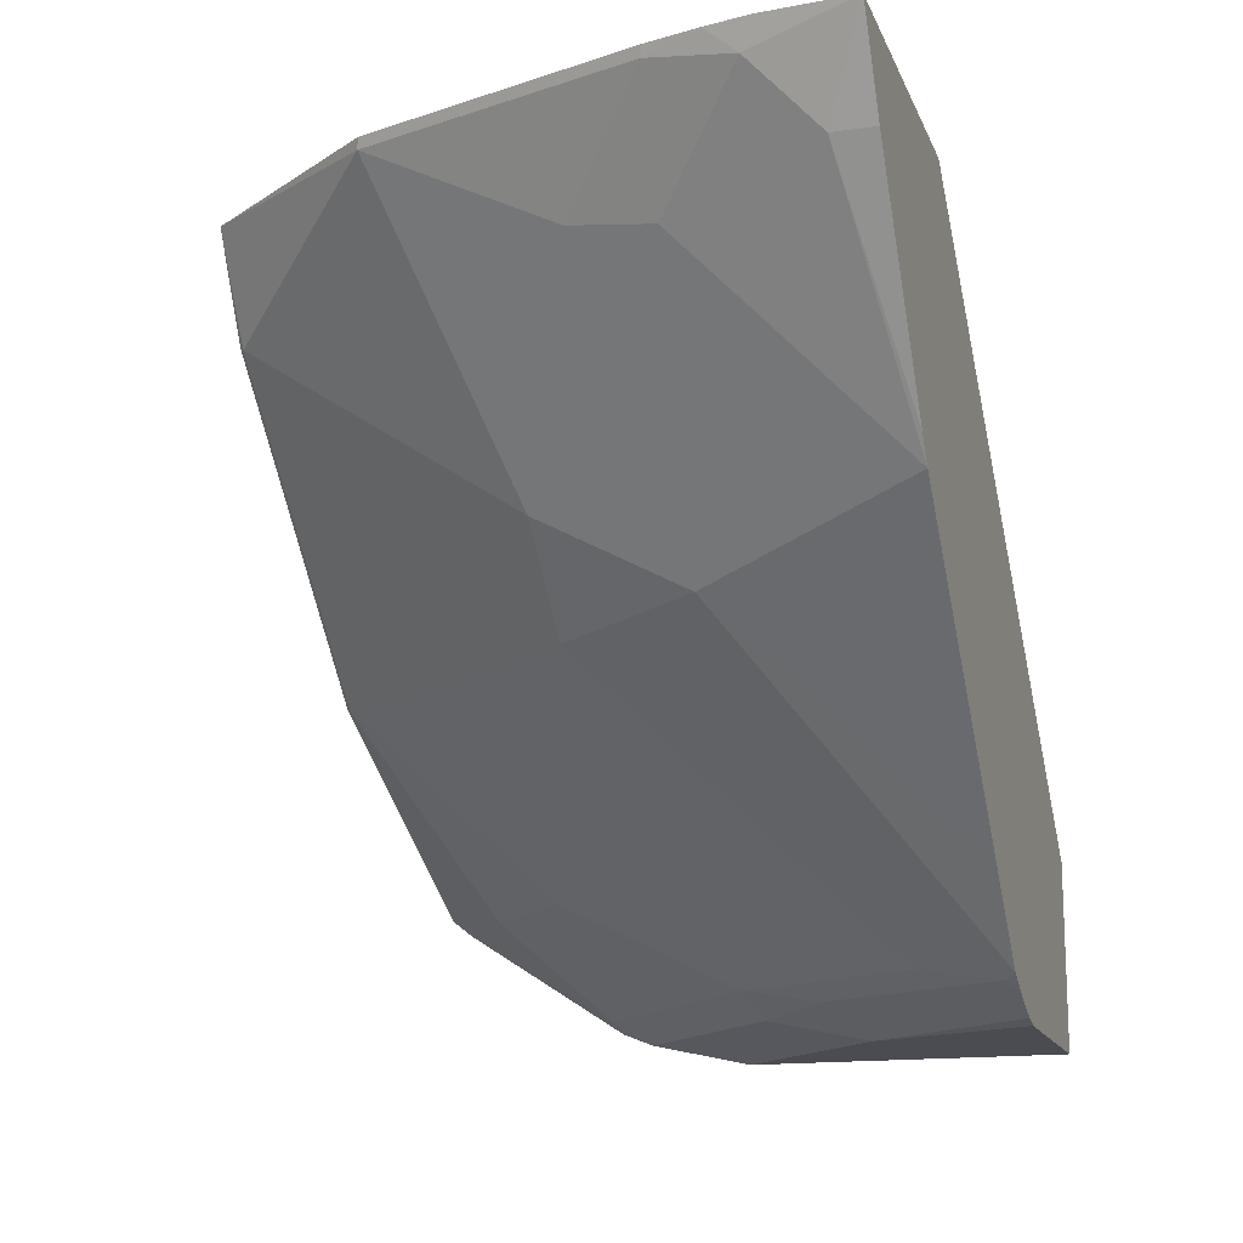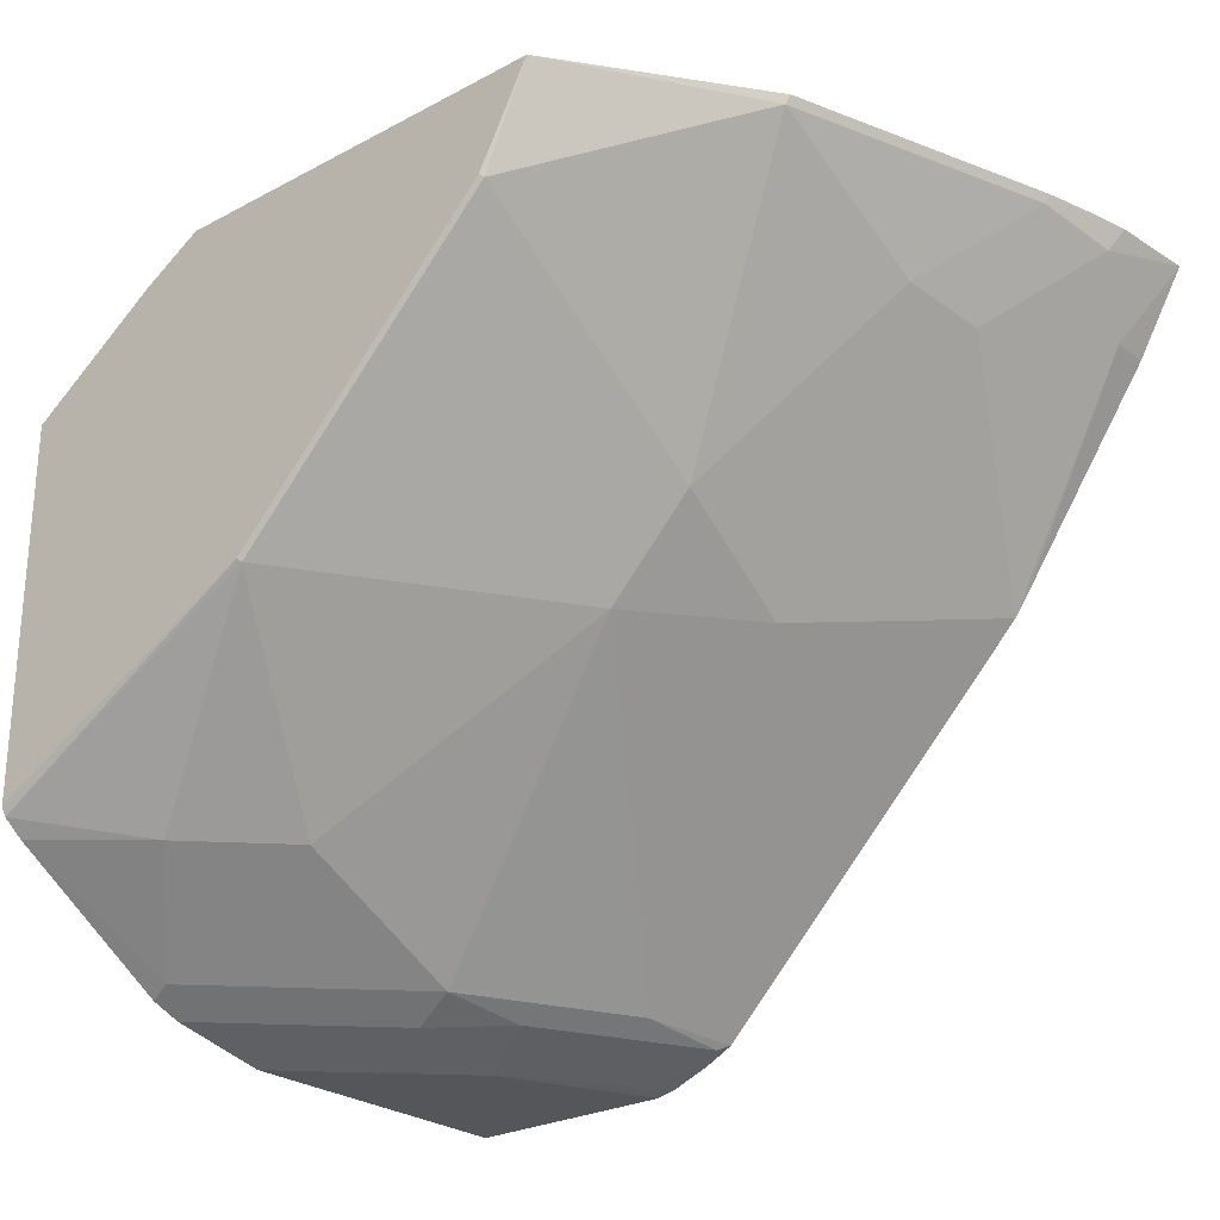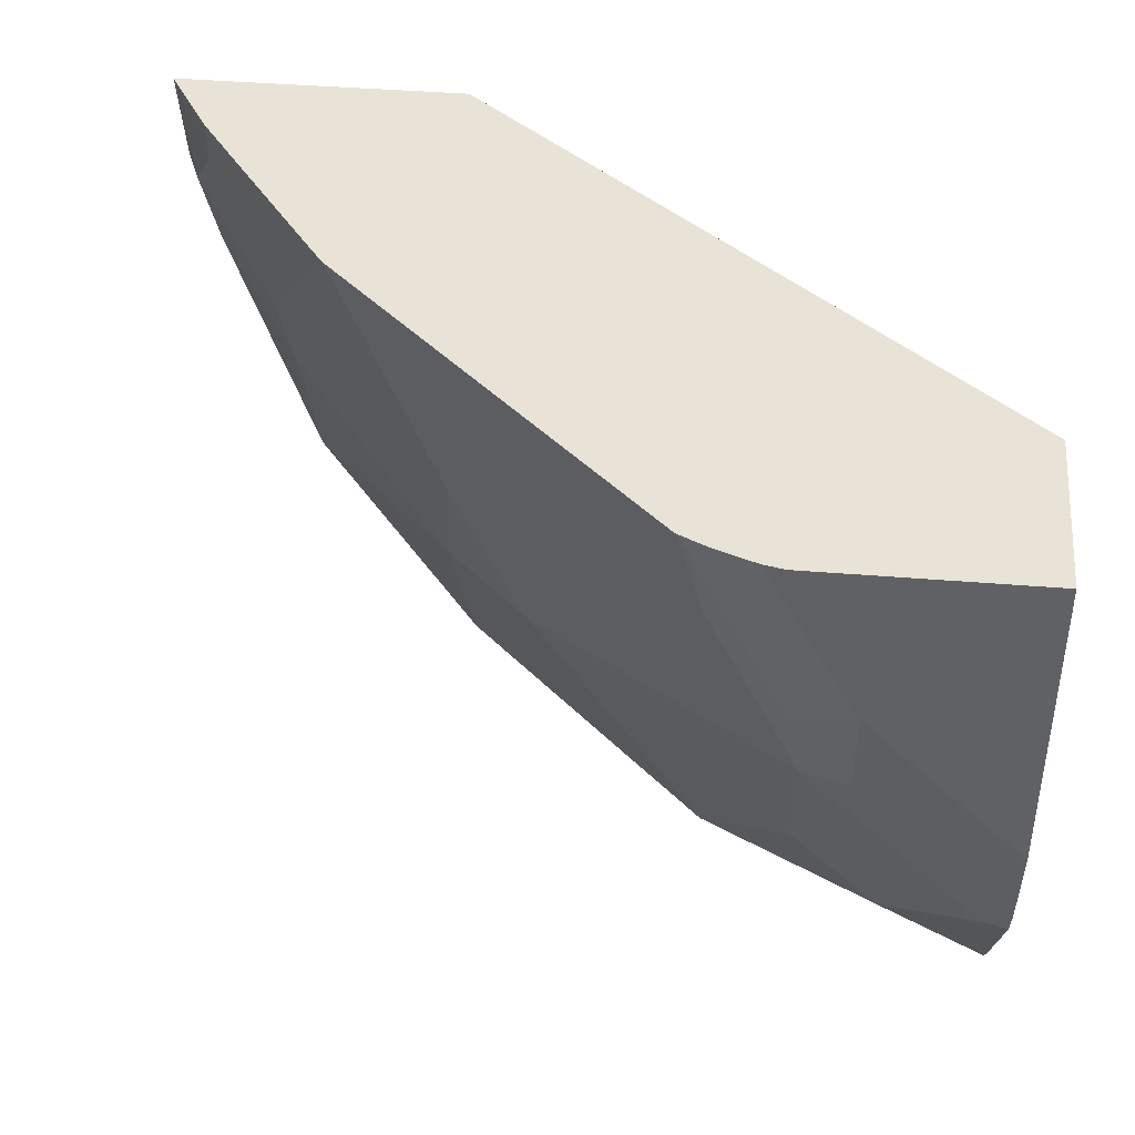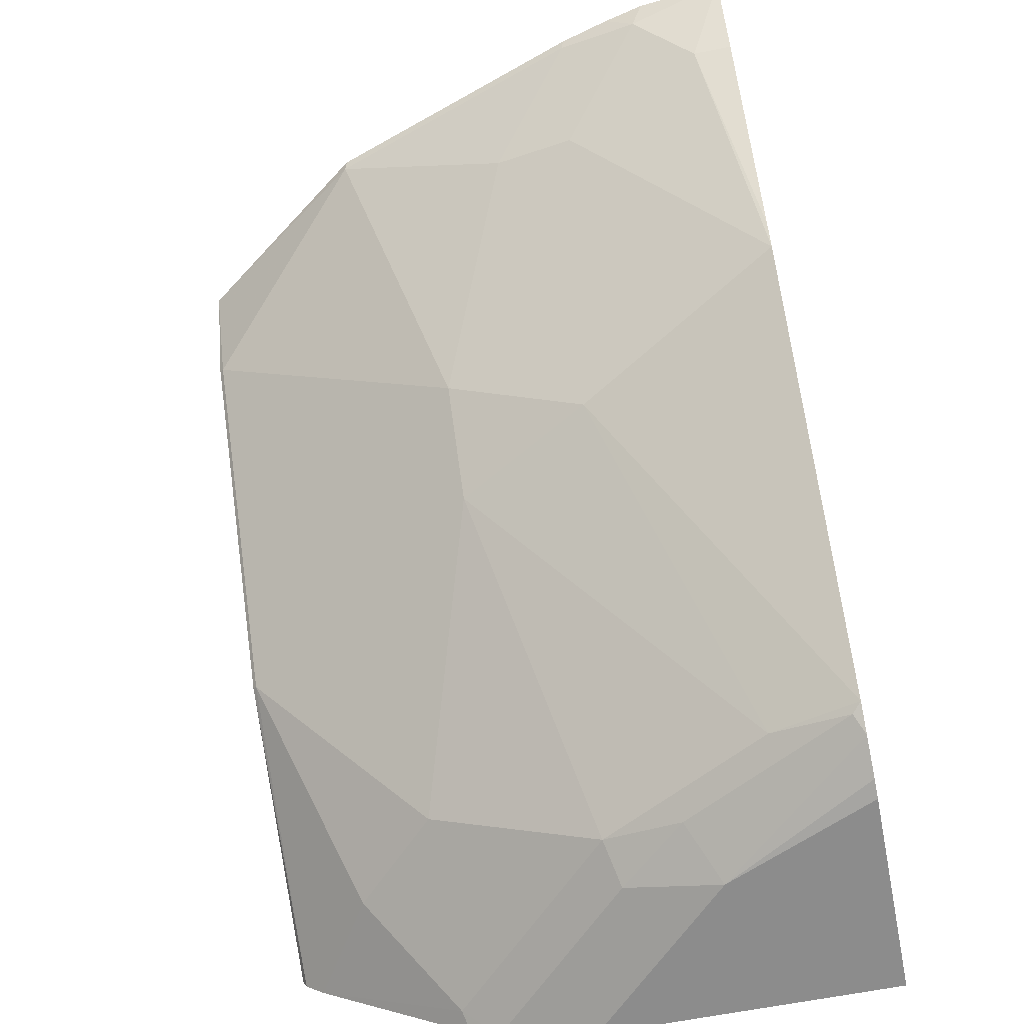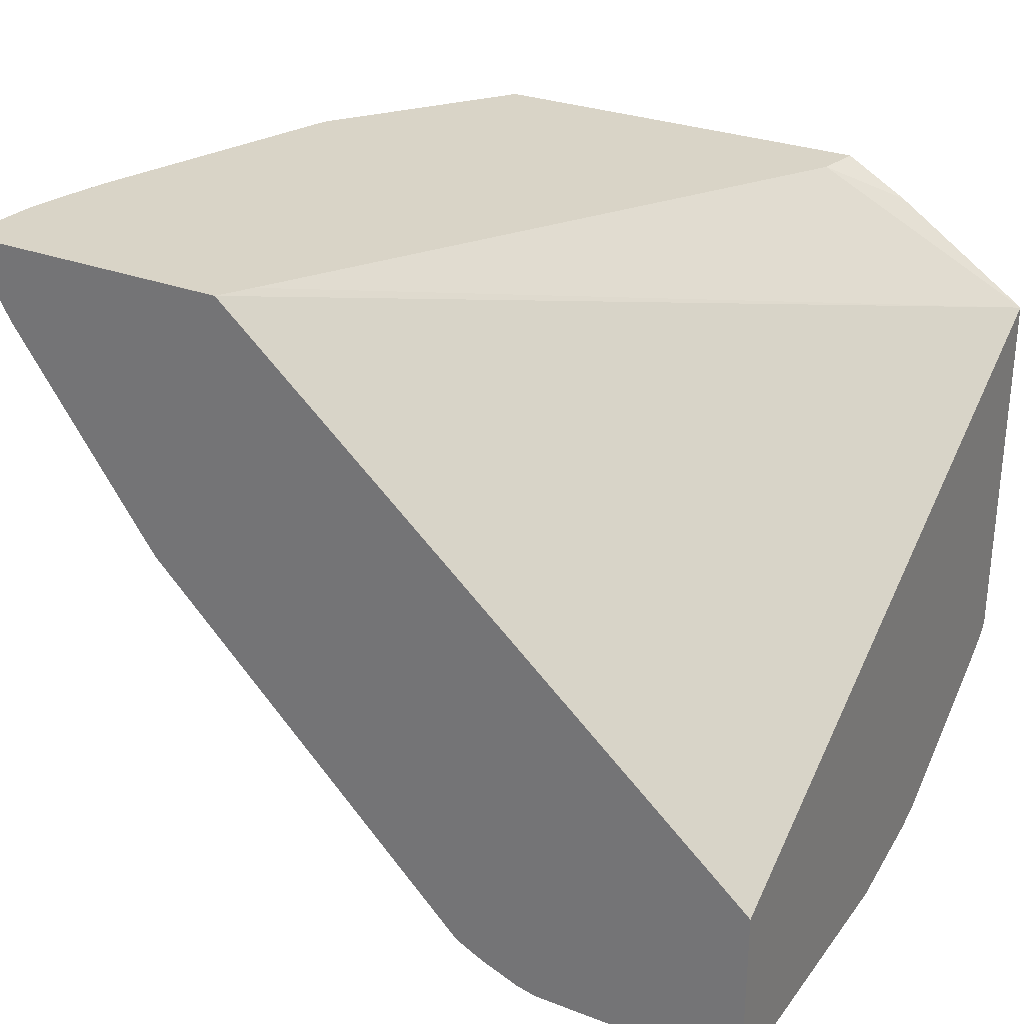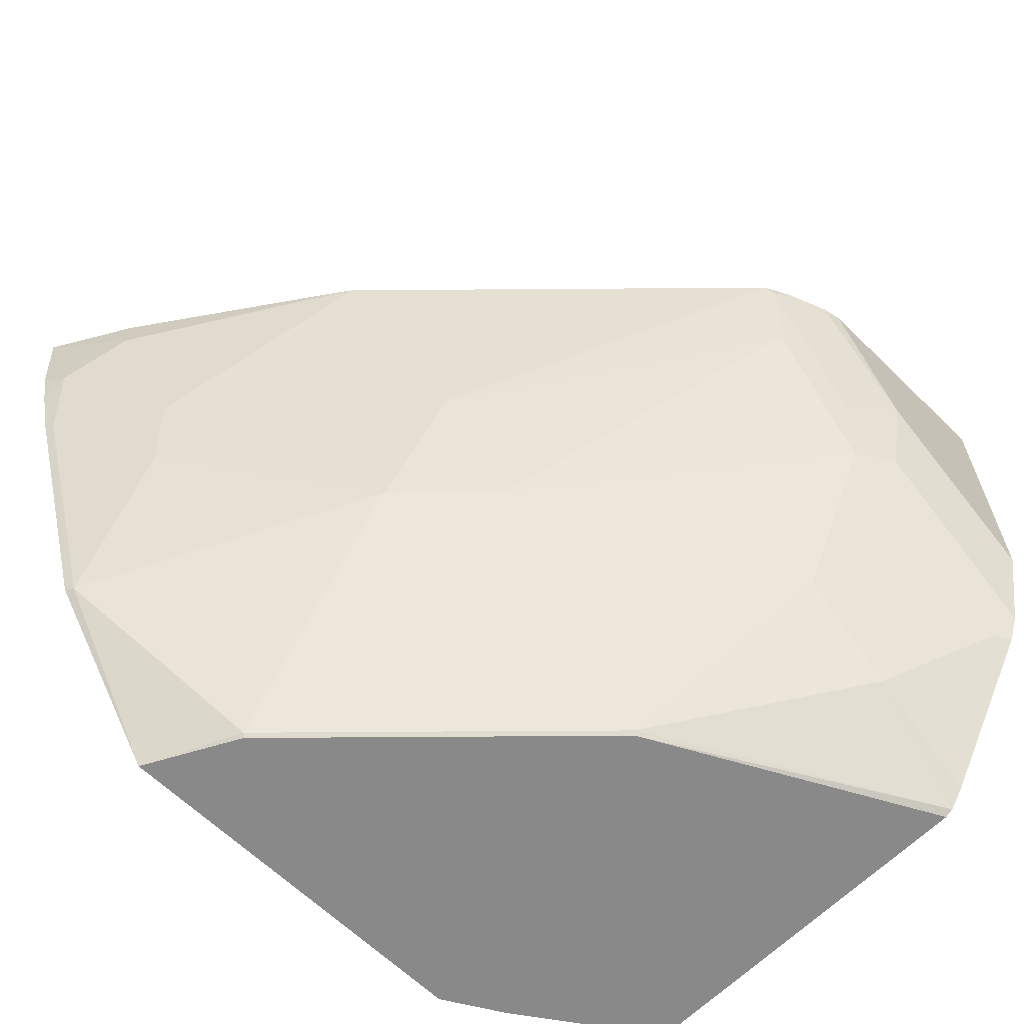
<metadata>
{"format":"obj","ext":"obj","renderer":"f3d","projection":"perspective","resolution":1024,"background":"white","views":[{"elev":-15.4,"azim":-73.1,"up":"+Y"},{"elev":-25.9,"azim":-139.9,"up":"+Y"},{"elev":41.6,"azim":5.7,"up":"+Z"},{"elev":-64.2,"azim":-78.8,"up":"+Y"},{"elev":28.8,"azim":29.7,"up":"+Y"},{"elev":-63.3,"azim":-44.6,"up":"+Z"}]}
</metadata>
<code>
v -0.3788 -0.8911 -0.1249
v -0.3875 -0.8892 -0.1249
v -0.3487 -0.8911 -0.1937
v -0.2816 -0.8911 -0.1249
v -0.4048 -0.8824 -0.1249
v -0.3745 -0.8782 -0.2067
v -0.3487 -0.8814 -0.2373
v -0.31 -0.8911 -0.2325
v -0.2816 -0.8911 -0.2608
v -0.2816 -0.811 -0.1249
v -0.4175 -0.8761 -0.1249
v -0.4133 -0.8782 -0.1292
v -0.3681 -0.8717 -0.2422
v -0.2906 -0.8717 -0.3196
v -0.2816 -0.8814 -0.3044
v -0.2816 -0.6531 -0.3988
v -0.525 -0.5965 -0.1249
v -0.525 -0.5966 -0.1249
v -0.4068 -0.8717 -0.1647
v -0.4499 -0.8437 -0.1249
v -0.5166 -0.749 -0.2196
v -0.3681 -0.833 -0.3196
v -0.3293 -0.833 -0.3584
v -0.4843 -0.7555 -0.2809
v -0.2816 -0.83 -0.3882
v -0.2816 -0.8762 -0.3174
v -0.2816 -0.8193 -0.3988
v -0.3412 -0.6123 -0.3988
v -0.3721 -0.5965 -0.3797
v -0.5163 -0.5965 -0.1391
v -0.603 -0.5965 -0.1249
v -0.5661 -0.7275 -0.1249
v -0.5682 -0.7232 -0.1292
v -0.5295 -0.7232 -0.2454
v -0.523 -0.7168 -0.2809
v -0.4068 -0.7555 -0.3971
v -0.2816 -0.8231 -0.3969
v -0.2816 -0.8281 -0.3906
v -0.4456 -0.7168 -0.3971
v -0.4057 -0.7544 -0.3988
v -0.3684 -0.5965 -0.3988
v -0.6542 -0.5965 -0.1249
v -0.5736 -0.7171 -0.1249
v -0.6328 -0.6328 -0.1421
v -0.607 -0.6458 -0.2067
v -0.6005 -0.6393 -0.2422
v -0.6005 -0.6005 -0.3196
v -0.523 -0.6393 -0.3971
v -0.5219 -0.6382 -0.3988
v -0.4445 -0.7157 -0.3988
v -0.5441 -0.5965 -0.3988
v -0.6509 -0.5965 -0.1627
v -0.6457 -0.607 -0.1679
v -0.6328 -0.6328 -0.1249
v -0.6393 -0.6005 -0.2034
v -0.6025 -0.5965 -0.3186
v -0.647 -0.5965 -0.1803
v -0.6412 -0.5965 -0.2024
f 21 34 35
f 21 35 24
f 22 24 36
f 22 36 23
f 23 37 38
f 17 30 29
f 23 36 37
f 24 35 39
f 24 39 36
f 27 37 40
f 23 38 25
f 21 33 34
f 20 32 21
f 19 21 24
f 17 31 18
f 17 42 31
f 17 52 42
f 17 57 52
f 17 58 57
f 17 56 58
f 17 51 56
f 17 41 51
f 17 29 41
f 28 41 29
f 21 32 33
f 32 43 44
f 47 56 51
f 33 44 45
f 53 57 55
f 52 57 53
f 48 51 49
f 47 51 48
f 16 30 17
f 47 55 56
f 46 55 47
f 45 55 46
f 45 53 55
f 44 53 45
f 43 54 44
f 42 44 54
f 42 53 44
f 42 52 53
f 39 50 40
f 39 49 50
f 39 48 49
f 36 39 40
f 36 40 37
f 35 48 39
f 35 47 48
f 35 46 47
f 34 46 35
f 34 45 46
f 33 45 34
f 32 44 33
f 16 29 30
f 7 14 15
f 16 41 28
f 4 25 38
f 4 26 25
f 4 15 26
f 4 9 15
f 3 7 8
f 3 6 7
f 3 5 6
f 2 5 3
f 1 5 2
f 1 11 5
f 1 20 11
f 4 38 37
f 1 32 20
f 1 54 43
f 1 42 54
f 1 31 42
f 1 18 31
f 1 10 18
f 1 4 10
f 1 9 4
f 1 8 9
f 1 3 8
f 1 2 3
f 55 57 58
f 1 43 32
f 4 37 27
f 4 27 16
f 4 16 10
f 16 51 41
f 16 49 51
f 16 50 49
f 16 40 50
f 16 27 40
f 14 26 15
f 14 25 26
f 14 23 25
f 13 24 22
f 13 19 24
f 13 23 14
f 13 22 23
f 12 19 13
f 11 21 19
f 11 20 21
f 11 19 12
f 10 17 18
f 10 16 17
f 7 9 8
f 7 15 9
f 7 13 14
f 6 12 13
f 6 13 7
f 5 12 6
f 5 11 12
f 16 28 29
f 55 58 56

</code>
